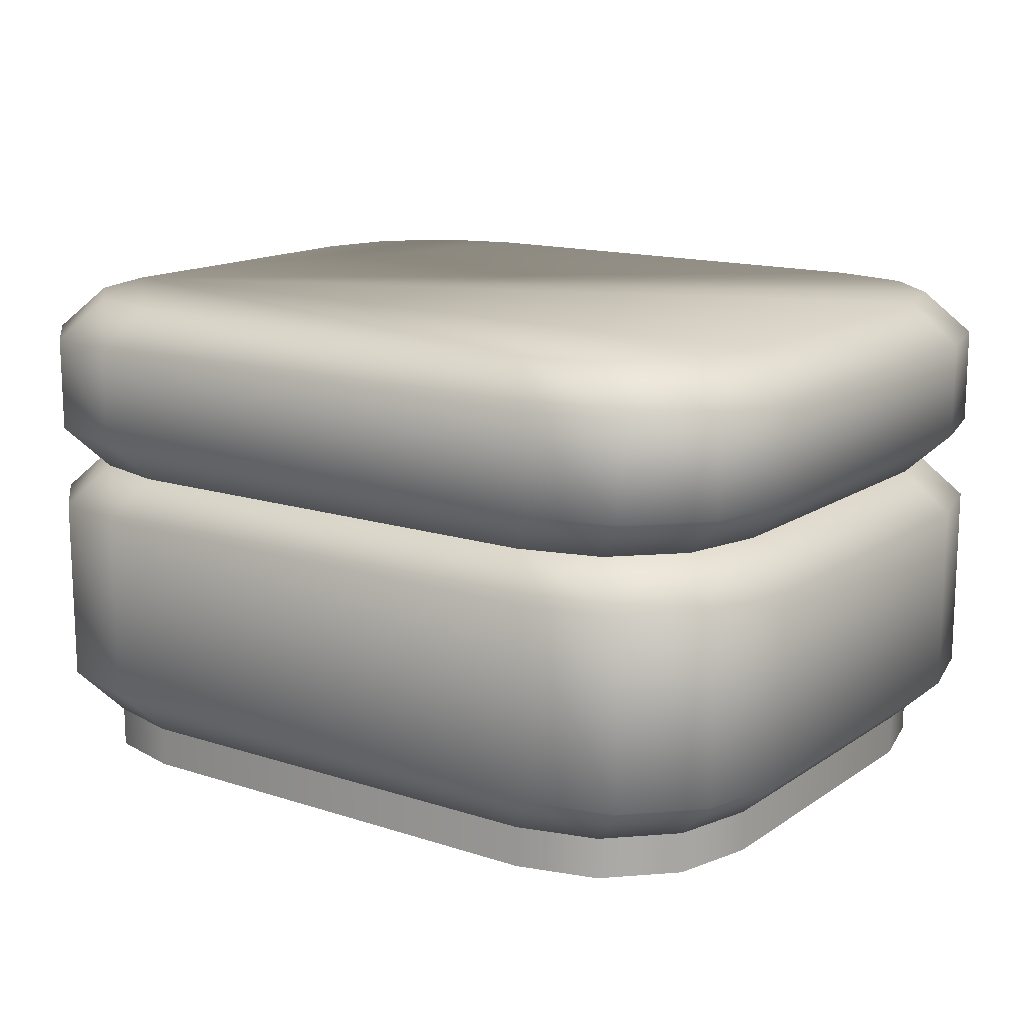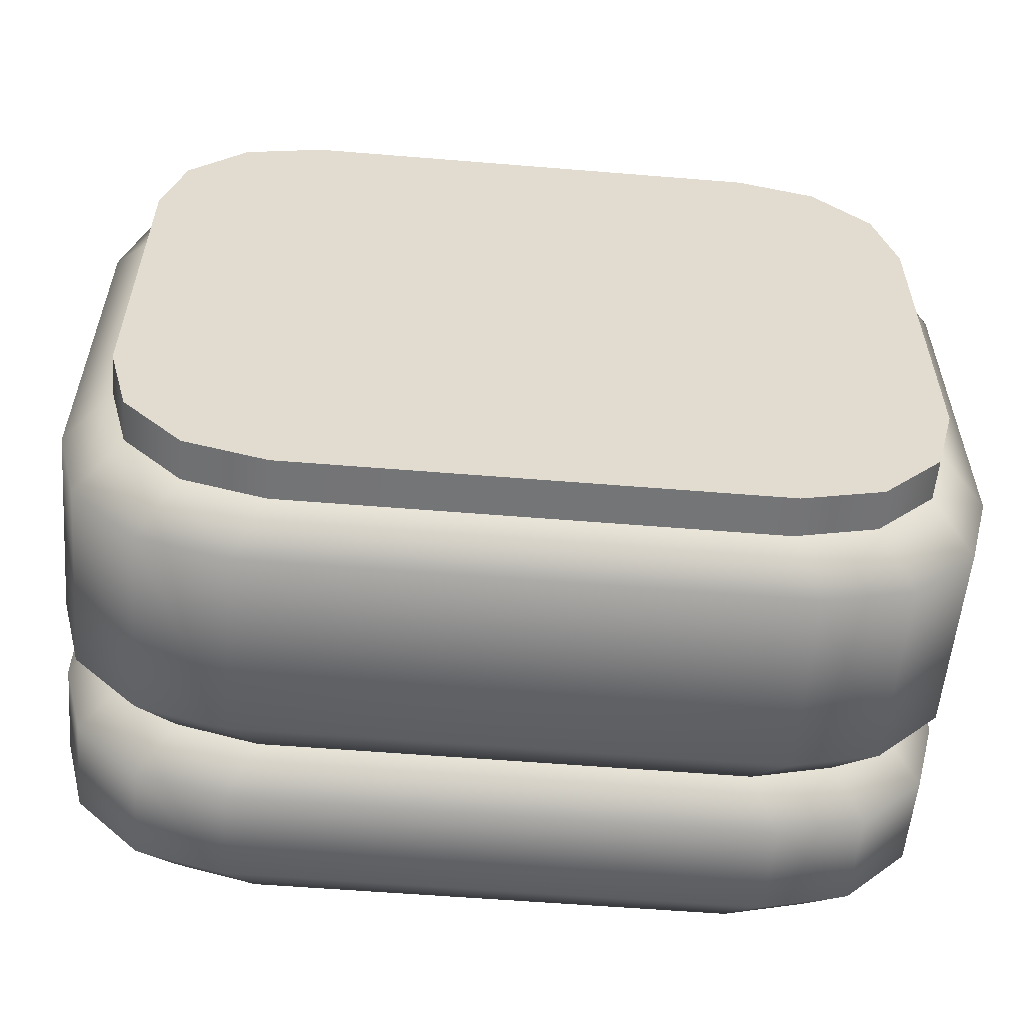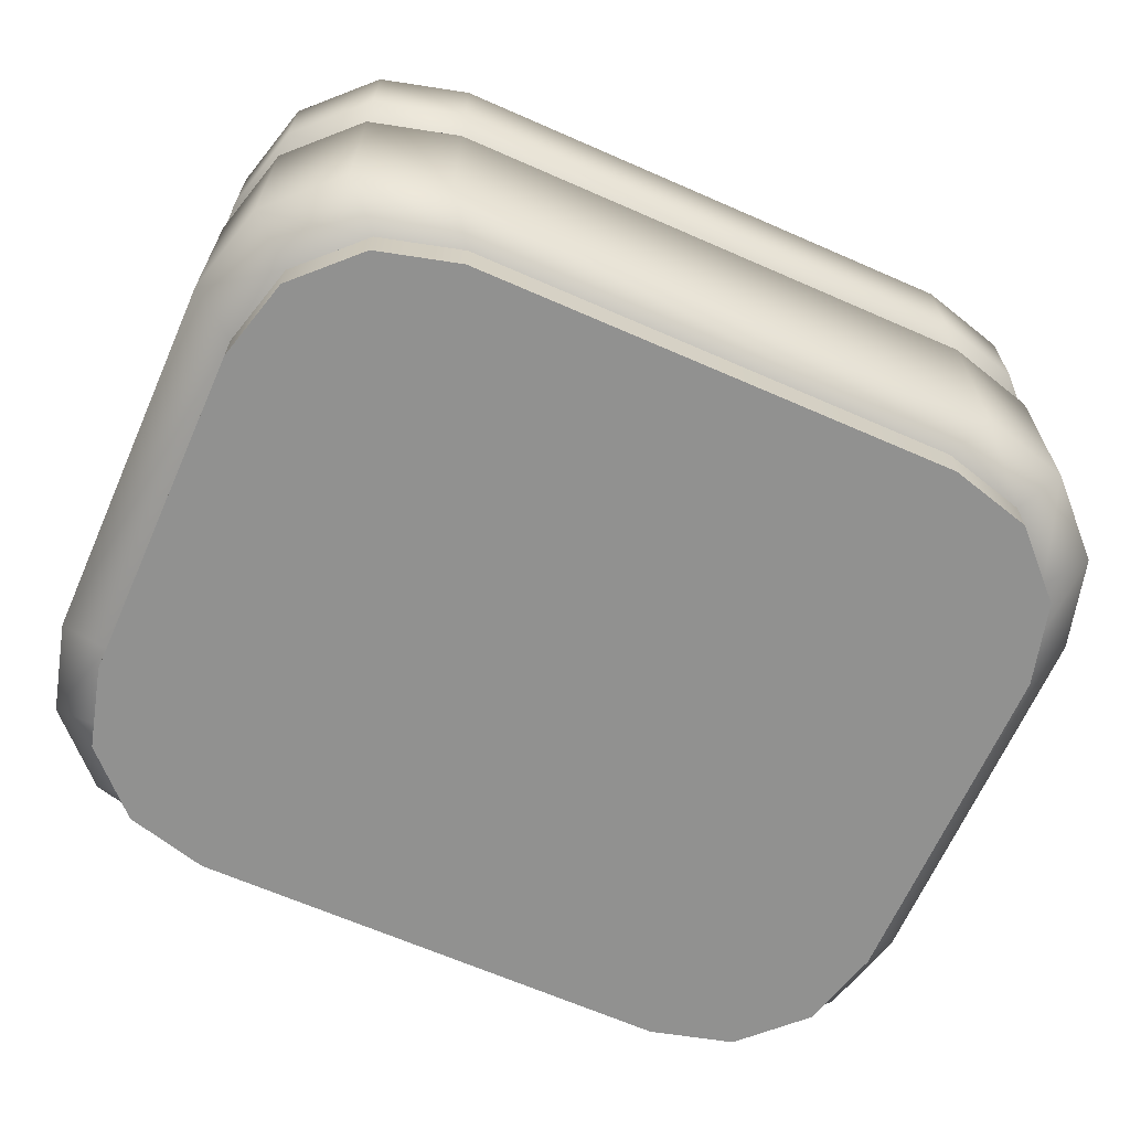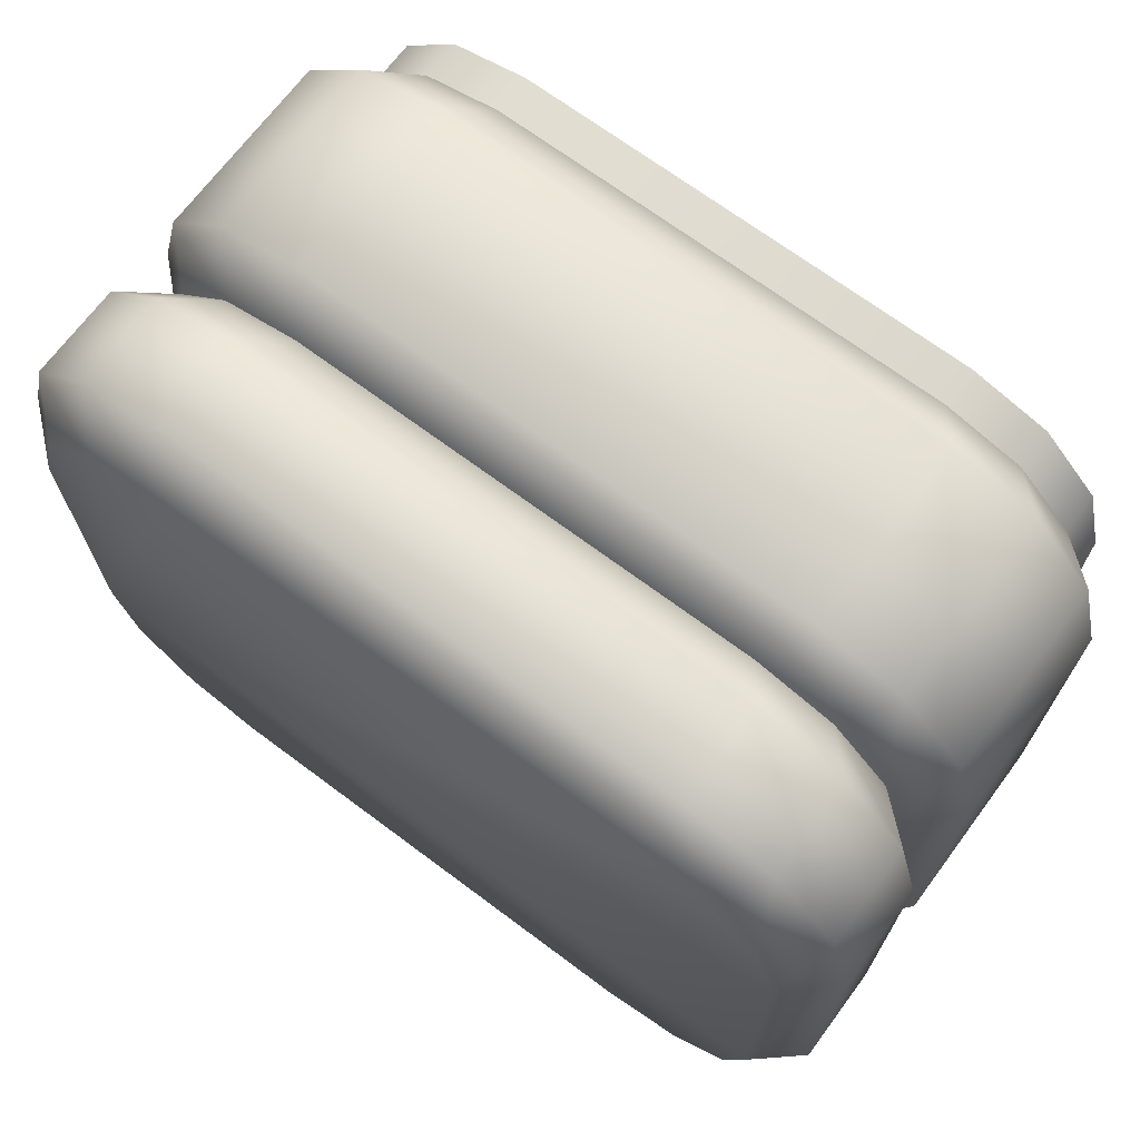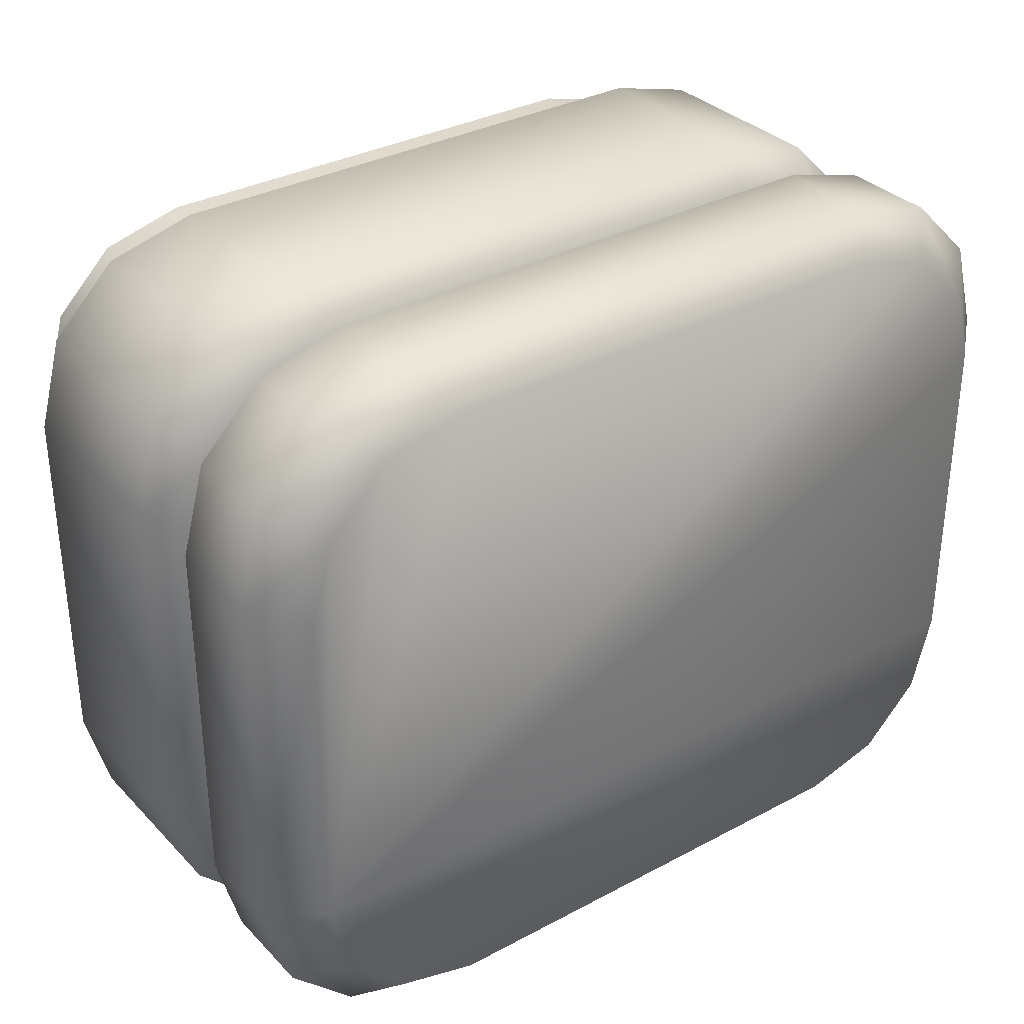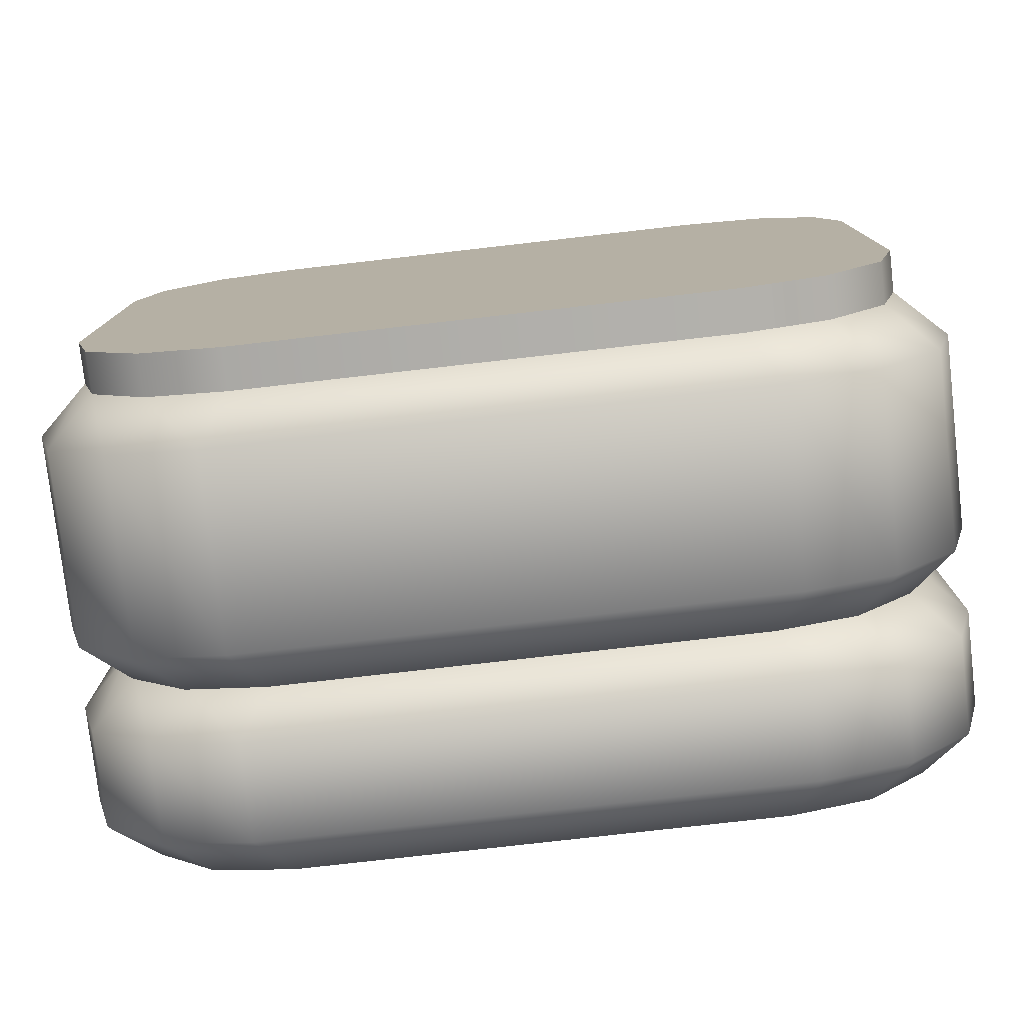
<metadata>
{"format":"obj","ext":"obj","renderer":"f3d","projection":"perspective","resolution":1024,"background":"white","views":[{"elev":14.5,"azim":-144.7,"up":"+Y"},{"elev":-56.5,"azim":-4.9,"up":"+Z"},{"elev":-65.9,"azim":156.2,"up":"+Y"},{"elev":69.8,"azim":-143.3,"up":"+Z"},{"elev":33.2,"azim":143.7,"up":"+Z"},{"elev":-77.8,"azim":6.5,"up":"+Z"}]}
</metadata>
<code>
o pouffes.013
v -0.8233 0.3768 1.112
v -1.37 0.3768 0.5657
v -1.097 0.3768 1.039
v -1.297 0.3768 0.839
v -1.37 0.3768 -0.5657
v -0.8233 0.3768 -1.112
v -1.297 0.3768 -0.839
v -1.097 0.3768 -1.039
v 1.37 0.3768 0.5657
v 0.8233 0.3768 1.112
v 1.297 0.3768 0.839
v 1.097 0.3768 1.039
v 0.8233 0.3768 -1.112
v 1.37 0.3768 -0.5657
v 1.097 0.3768 -1.039
v 1.297 0.3768 -0.839
v -1.37 0.6769 0.5657
v -0.8233 0.6769 1.112
v -1.297 0.6769 0.839
v -1.097 0.6769 1.039
v -0.8233 0.6769 -1.112
v -1.37 0.6769 -0.5657
v -1.097 0.6769 -1.039
v -1.297 0.6769 -0.839
v 1.37 0.6769 -0.5657
v 0.8233 0.6769 -1.112
v 1.297 0.6769 -0.839
v 1.097 0.6769 -1.039
v 0.8233 0.6769 1.112
v 1.37 0.6769 0.5657
v 1.097 0.6769 1.039
v 1.297 0.6769 0.839
v 1.23 0.8092 -0.5145
v 1.163 0.8092 -0.7631
v 0.9812 0.8092 -0.945
v 0.7326 0.8092 -1.012
v -0.7326 0.8092 -1.012
v -0.9812 0.8092 -0.945
v -1.163 0.8092 -0.7631
v -1.23 0.8092 -0.5145
v -1.23 0.8092 0.5145
v -1.163 0.8092 0.7631
v -0.9812 0.8092 0.945
v -0.7326 0.8092 1.012
v 0.7326 0.8092 1.012
v 0.9812 0.8092 0.945
v 1.163 0.8092 0.7631
v 1.23 0.8092 0.5145
v 0.73 0.2388 -1.009
v 0.9778 0.2388 -0.9423
v 1.159 0.2388 -0.7609
v 1.226 0.2388 -0.513
v 1.226 0.2388 0.513
v 1.159 0.2388 0.7609
v 0.9778 0.2388 0.9423
v 0.73 0.2388 1.009
v -0.73 0.2388 1.009
v -0.9778 0.2388 0.9423
v -1.159 0.2388 0.7609
v -1.226 0.2388 0.513
v -1.226 0.2388 -0.513
v -1.159 0.2388 -0.7609
v -0.9778 0.2388 -0.9423
v -0.73 0.2388 -1.009
v -0.8233 -0.4817 1.112
v -1.37 -0.4817 0.5657
v -1.097 -0.4817 1.039
v -1.297 -0.4817 0.839
v -1.37 -0.4817 -0.5657
v -0.8233 -0.4817 -1.112
v -1.297 -0.4817 -0.839
v -1.097 -0.4817 -1.039
v 1.37 -0.4817 0.5657
v 0.8233 -0.4817 1.112
v 1.297 -0.4817 0.839
v 1.097 -0.4817 1.039
v 0.8233 -0.4817 -1.112
v 1.37 -0.4817 -0.5657
v 1.097 -0.4817 -1.039
v 1.297 -0.4817 -0.839
v -1.37 0.1139 0.5657
v -0.8233 0.1139 1.112
v -1.297 0.1139 0.839
v -1.097 0.1139 1.039
v -0.8233 0.1139 -1.112
v -1.37 0.1139 -0.5657
v -1.097 0.1139 -1.039
v -1.297 0.1139 -0.839
v 1.37 0.1139 -0.5657
v 0.8233 0.1139 -1.112
v 1.297 0.1139 -0.839
v 1.097 0.1139 -1.039
v 0.8233 0.1139 1.112
v 1.37 0.1139 0.5657
v 1.097 0.1139 1.039
v 1.297 0.1139 0.839
v 1.23 0.251 -0.5145
v 1.163 0.251 -0.7631
v 0.9812 0.251 -0.945
v 0.7326 0.251 -1.012
v -0.7326 0.251 -1.012
v -0.9812 0.251 -0.945
v -1.163 0.251 -0.7631
v -1.23 0.251 -0.5145
v -1.23 0.251 0.5145
v -1.163 0.251 0.7631
v -0.9812 0.251 0.945
v -0.7326 0.251 1.012
v 0.7326 0.251 1.012
v 0.9812 0.251 0.945
v 1.163 0.251 0.7631
v 1.23 0.251 0.5145
v 0.73 -0.6197 -1.009
v 0.9778 -0.6197 -0.9423
v 1.159 -0.6197 -0.7609
v 1.226 -0.6197 -0.513
v 1.226 -0.6197 0.513
v 1.159 -0.6197 0.7609
v 0.9778 -0.6197 0.9423
v 0.73 -0.6197 1.009
v -0.73 -0.6197 1.009
v -0.9778 -0.6197 0.9423
v -1.159 -0.6197 0.7609
v -1.226 -0.6197 0.513
v -1.226 -0.6197 -0.513
v -1.159 -0.6197 -0.7609
v -0.9778 -0.6197 -0.9423
v -0.73 -0.6197 -1.009
v 0.73 -0.6197 -1.009
v 0.9778 -0.6197 -0.9423
v 1.159 -0.6197 -0.7609
v 1.226 -0.6197 -0.513
v 1.226 -0.6197 0.513
v 1.159 -0.6197 0.7609
v 0.9778 -0.6197 0.9423
v 0.73 -0.6197 1.009
v -0.73 -0.6197 1.009
v -0.9778 -0.6197 0.9423
v -1.159 -0.6197 0.7609
v -1.226 -0.6197 0.513
v -1.226 -0.6197 -0.513
v -1.159 -0.6197 -0.7609
v -0.9778 -0.6197 -0.9423
v -0.73 -0.6197 -1.009
v 0.9778 -0.7455 -0.9423
v 0.73 -0.7455 -1.009
v 1.159 -0.7455 -0.7609
v 1.226 -0.7455 -0.513
v 1.226 -0.7455 0.513
v 1.159 -0.7455 0.7609
v 0.9778 -0.7455 0.9423
v 0.73 -0.7455 1.009
v -0.73 -0.7455 1.009
v -0.9778 -0.7455 0.9423
v -1.159 -0.7455 0.7609
v -1.226 -0.7455 0.513
v -1.226 -0.7455 -0.513
v -1.159 -0.7455 -0.7609
v -0.9778 -0.7455 -0.9423
v -0.73 -0.7455 -1.009
f 1 10 29 18
f 13 6 21 26
f 9 14 25 30
f 9 30 32 11
f 11 32 31 12
f 12 31 29 10
f 17 2 4 19
f 19 4 3 20
f 20 3 1 18
f 5 22 24 7
f 7 24 23 8
f 8 23 21 6
f 25 14 16 27
f 27 16 15 28
f 28 15 13 26
f 5 2 17 22
f 33 34 35 36 37 38 39 40 41 42 43 44 45 46 47 48
f 27 34 33 25
f 28 35 34 27
f 26 36 35 28
f 21 37 36 26
f 23 38 37 21
f 24 39 38 23
f 22 40 39 24
f 17 41 40 22
f 19 42 41 17
f 20 43 42 19
f 18 44 43 20
f 29 45 44 18
f 31 46 45 29
f 32 47 46 31
f 30 48 47 32
f 25 33 48 30
f 49 50 51 52 53 54 55 56 57 58 59 60 61 62 63 64
f 15 50 49 13
f 16 51 50 15
f 14 52 51 16
f 9 53 52 14
f 11 54 53 9
f 12 55 54 11
f 10 56 55 12
f 1 57 56 10
f 3 58 57 1
f 4 59 58 3
f 2 60 59 4
f 5 61 60 2
f 7 62 61 5
f 8 63 62 7
f 6 64 63 8
f 13 49 64 6
f 65 74 93 82
f 77 70 85 90
f 73 78 89 94
f 73 94 96 75
f 75 96 95 76
f 76 95 93 74
f 81 66 68 83
f 83 68 67 84
f 84 67 65 82
f 69 86 88 71
f 71 88 87 72
f 72 87 85 70
f 89 78 80 91
f 91 80 79 92
f 92 79 77 90
f 69 66 81 86
f 97 98 99 100 101 102 103 104 105 106 107 108 109 110 111 112
f 91 98 97 89
f 92 99 98 91
f 90 100 99 92
f 85 101 100 90
f 87 102 101 85
f 88 103 102 87
f 86 104 103 88
f 81 105 104 86
f 83 106 105 81
f 84 107 106 83
f 82 108 107 84
f 93 109 108 82
f 95 110 109 93
f 96 111 110 95
f 94 112 111 96
f 89 97 112 94
f 113 114 115 116 117 118 119 120 121 122 123 124 125 126 127 128
f 79 114 113 77
f 80 115 114 79
f 78 116 115 80
f 73 117 116 78
f 75 118 117 73
f 76 119 118 75
f 74 120 119 76
f 65 121 120 74
f 67 122 121 65
f 68 123 122 67
f 66 124 123 68
f 69 125 124 66
f 71 126 125 69
f 72 127 126 71
f 70 128 127 72
f 77 113 128 70
f 129 144 143 142 141 140 139 138 137 136 135 134 133 132 131 130
f 146 145 147 148 149 150 151 152 153 154 155 156 157 158 159 160
f 134 135 151 150
f 142 143 159 158
f 135 136 152 151
f 143 144 160 159
f 136 137 153 152
f 129 130 145 146
f 144 129 146 160
f 137 138 154 153
f 130 131 147 145
f 138 139 155 154
f 131 132 148 147
f 139 140 156 155
f 132 133 149 148
f 140 141 157 156
f 133 134 150 149
f 141 142 158 157

</code>
